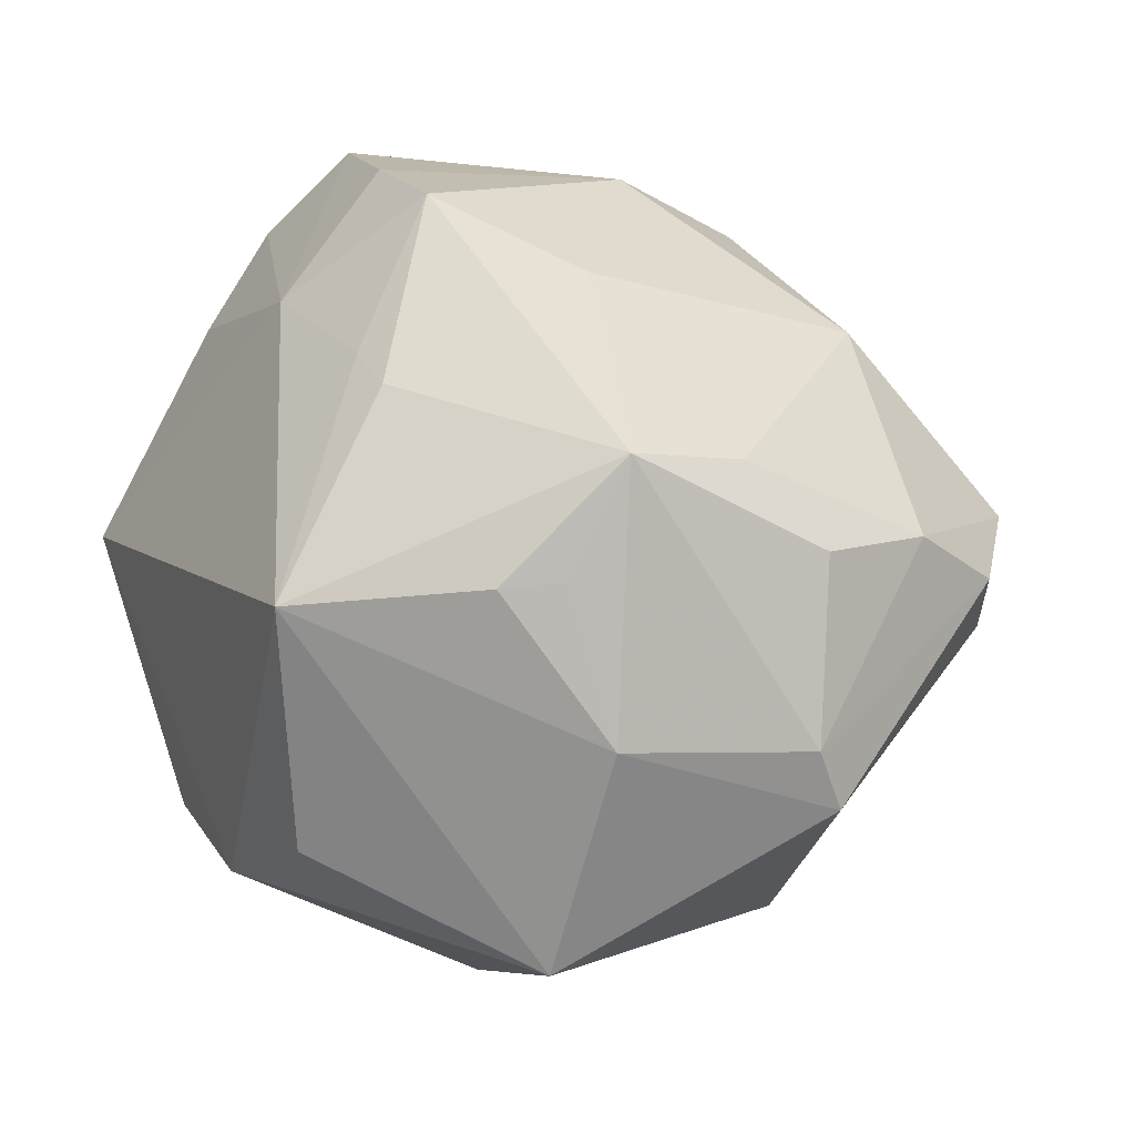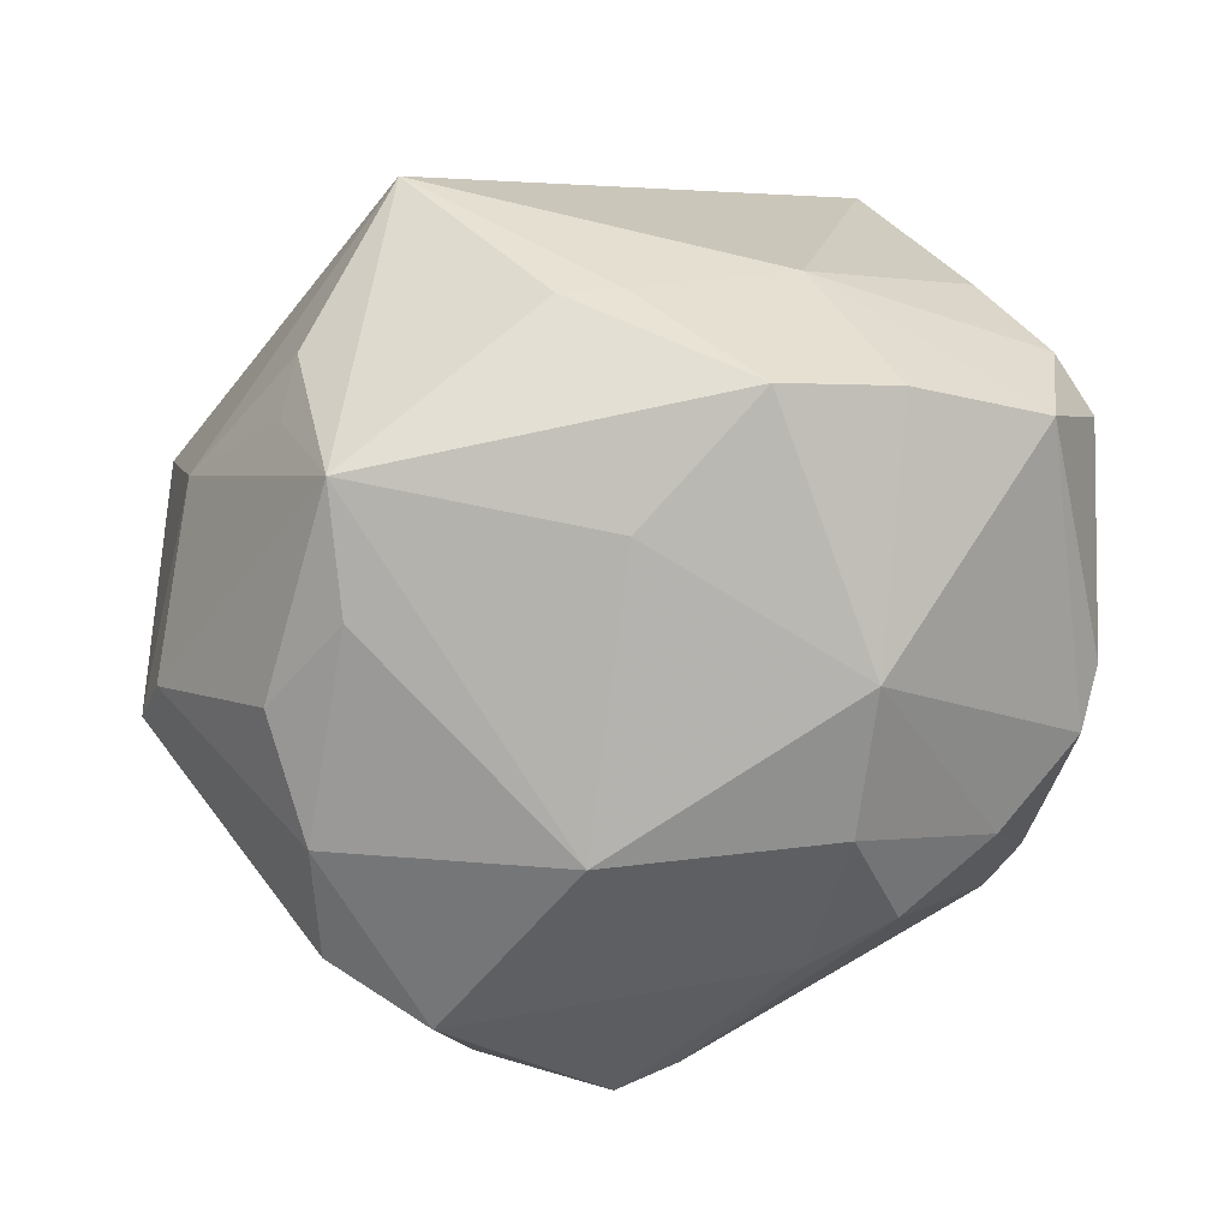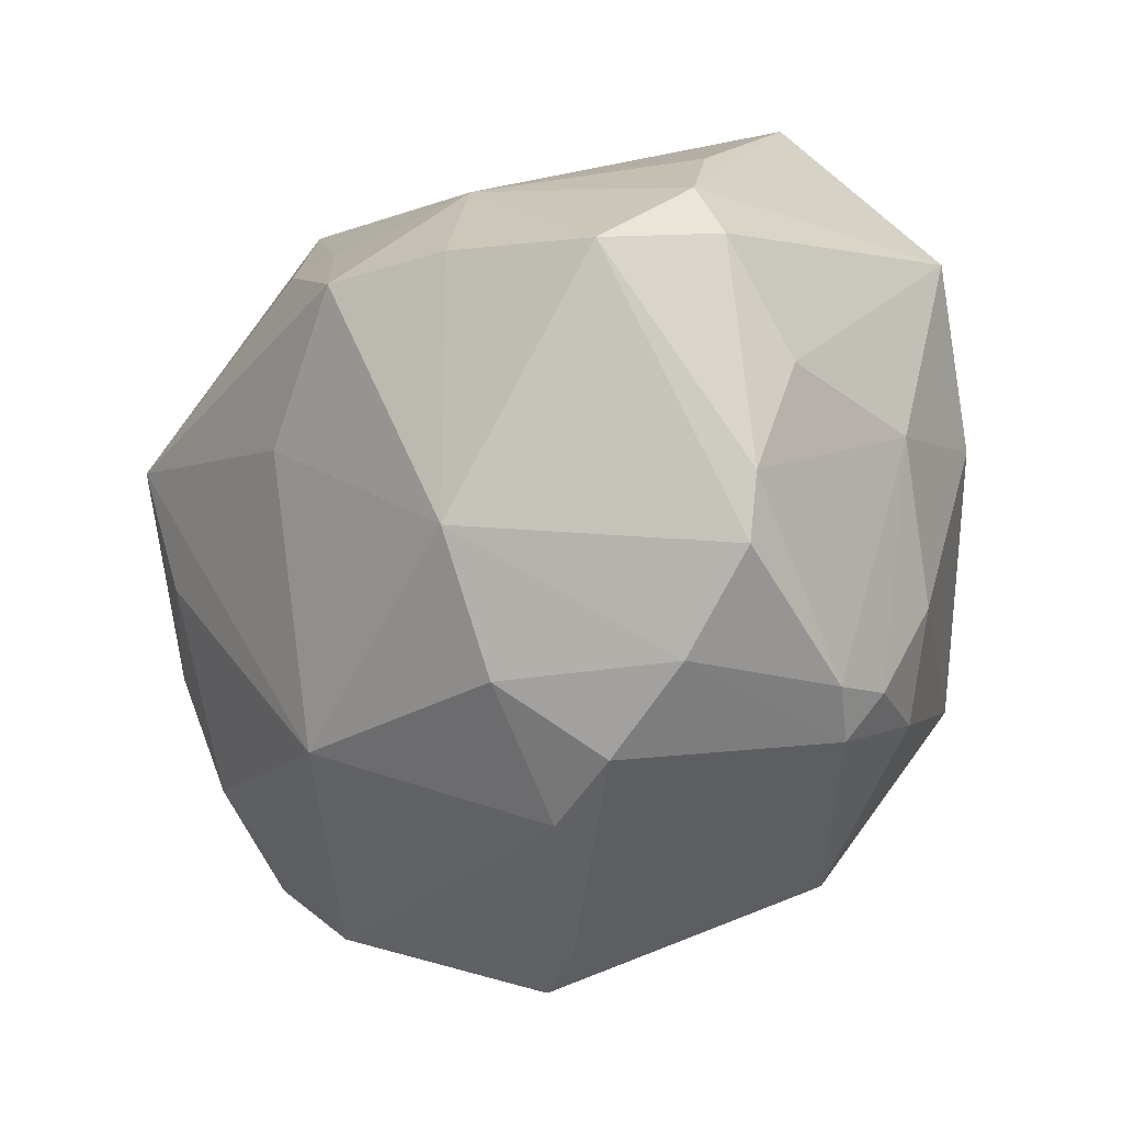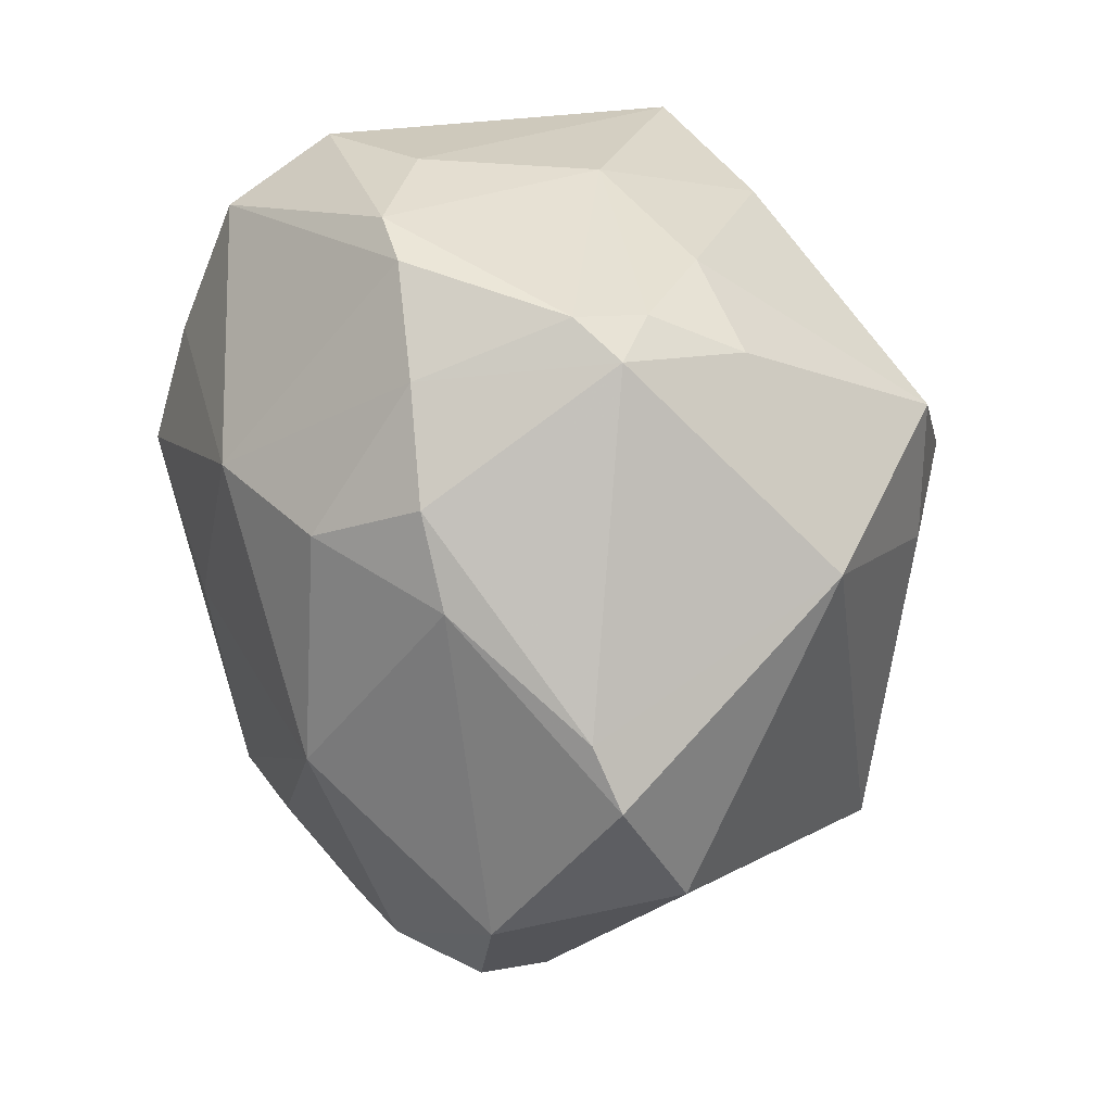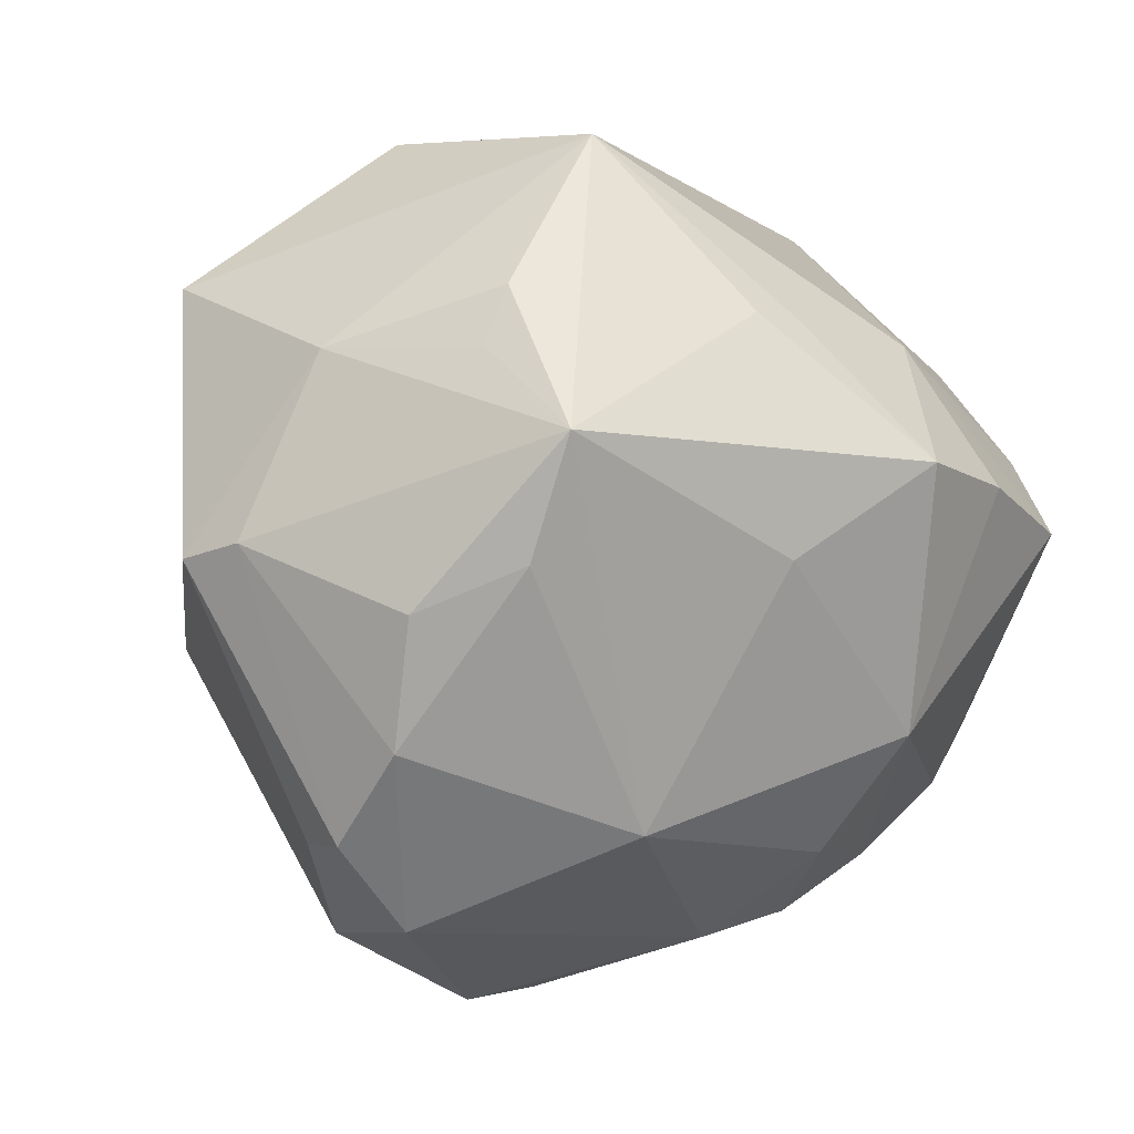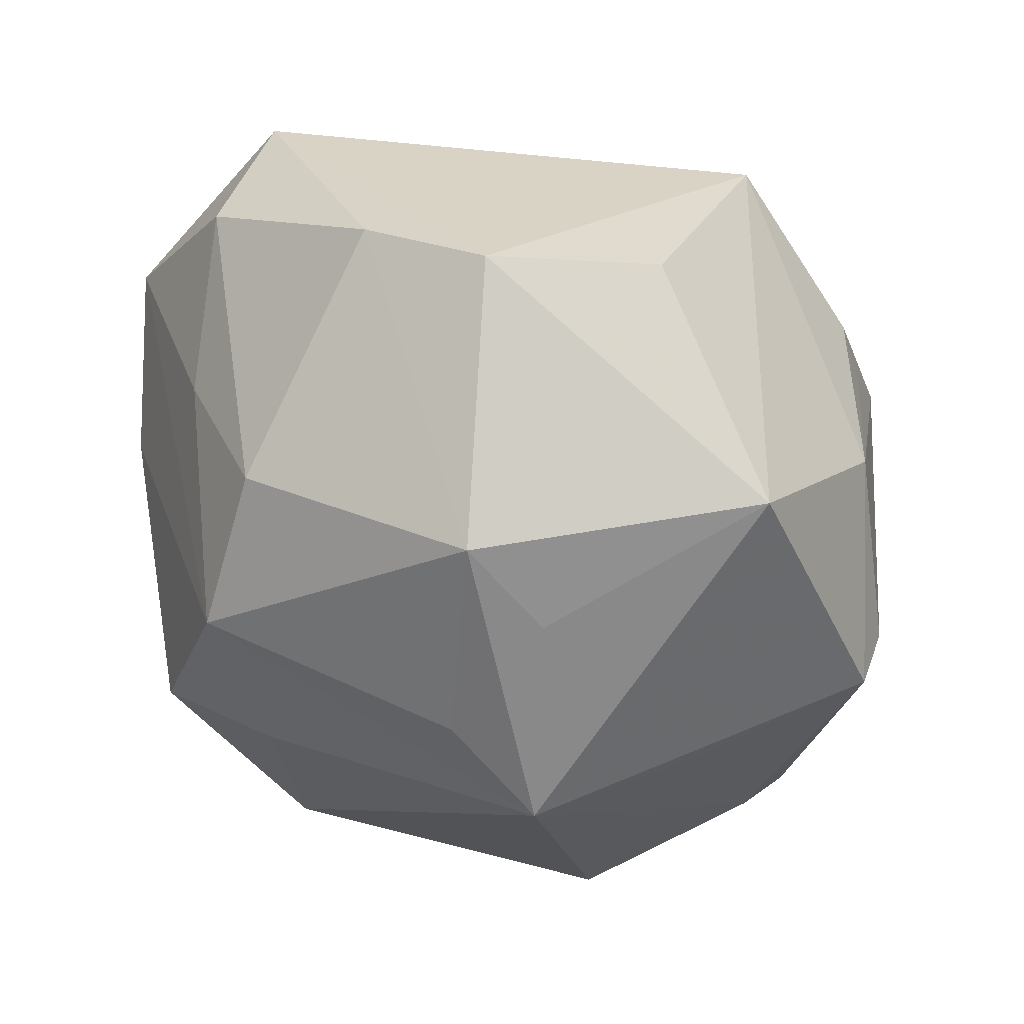
<metadata>
{"format":"obj","ext":"obj","renderer":"f3d","projection":"perspective","resolution":1024,"background":"white","views":[{"elev":43.1,"azim":-120.8,"up":"+Z"},{"elev":75.7,"azim":-10.8,"up":"+Z"},{"elev":-32.4,"azim":50.1,"up":"+Y"},{"elev":-68.4,"azim":95.4,"up":"+Y"},{"elev":-6.3,"azim":-33.3,"up":"+Y"},{"elev":37.6,"azim":-139.2,"up":"+Y"}]}
</metadata>
<code>
v 0.004142 0.0209 -0.03662
v -0.03135 -0.01013 -0.031
v -0.0005912 -0.004955 0.03816
v 0.0418 0.0204 -0.01614
v -0.02698 0.02074 0.02856
v 0.02776 -0.02725 -0.02127
v 0.01623 -0.01404 -0.03996
v 0.00339 0.01903 0.03489
v 0.01866 -0.03861 0.01086
v -0.03978 0.01531 0.01514
v -0.02618 -0.04052 0.008695
v 0.003707 0.04293 -0.01768
v -0.03412 -0.02369 0.02002
v -0.04638 -0.003547 0.01111
v -0.02246 0.02176 -0.03134
v -0.03472 -0.0318 0.004028
v 0.005458 0.004072 -0.04269
v 0.006869 -0.03502 -0.02873
v 0.03934 -0.02464 0.01135
v 0.02029 0.01933 0.03013
v 0.04218 -0.01857 0.0129
v -0.0296 0.01451 0.02859
v 0.03011 -0.03431 -0.009406
v 0.04472 -0.00613 0.009662
v -0.01038 -0.04788 -0.005633
v 0.03571 0.003338 -0.02458
v -0.03562 -0.01099 0.02515
v 0.01891 -0.02087 0.03172
v 0.03416 -0.03155 -0.005042
v 0.02732 0.03498 -0.01717
v 0.001583 -0.01322 -0.03842
v 0.02949 -0.03255 0.01087
v -0.0232 -0.04085 -0.01102
v 0.03199 0.03812 -0.003068
v 0.02624 0.004248 0.03761
v -0.03511 -0.03224 0.01085
v -0.003577 -0.04657 -0.003361
v -0.04896 -0.004627 0.004587
v -0.02919 0.01256 -0.02726
v -0.009586 -0.03122 0.0259
v -0.04319 0.02478 -0.008254
v 0.04159 -0.004925 -0.008631
v 0.03491 -0.01826 -0.01746
v 0.01993 0.02109 -0.02901
v -0.02595 0.005633 0.0378
v -0.01017 0.04373 -0.0143
v -0.002886 0.01949 0.03568
v 0.008993 -0.04133 0.009528
v 0.04002 0.001116 0.03044
v -0.01481 0.03788 0.02469
v -0.02249 0.0412 -0.0006054
v 0.01383 0.005218 0.04251
v 0.01481 -0.03255 0.02225
v -0.02691 -0.006497 0.03234
v -0.02224 -0.001089 -0.03394
v 0.0433 0.01019 0.02077
v -0.03836 -0.009971 -0.01437
v 0.033 -0.02913 -0.01216
v 0.03843 0.02044 0.01452
v 0.04596 0.00365 0.01934
f 17 2 55
f 17 4 26
f 6 23 18
f 25 33 18
f 18 33 2
f 2 33 16
f 41 10 50
f 38 10 41
f 41 2 38
f 47 45 52
f 50 45 47
f 25 18 37
f 37 18 23
f 13 40 54
f 54 40 45
f 54 27 13
f 45 27 54
f 52 45 3
f 45 40 3
f 52 3 28
f 28 3 40
f 28 40 53
f 53 32 28
f 44 4 17
f 44 30 4
f 42 26 4
f 4 30 34
f 34 56 4
f 30 12 34
f 46 50 34
f 34 12 46
f 20 49 56
f 20 34 50
f 31 2 17
f 31 18 2
f 38 2 57
f 57 16 38
f 2 16 57
f 38 16 36
f 14 10 38
f 45 10 14
f 14 27 45
f 13 27 14
f 38 36 14
f 14 36 13
f 5 45 50
f 50 10 5
f 51 50 46
f 46 41 51
f 51 41 50
f 17 55 15
f 15 55 2
f 15 41 46
f 46 12 15
f 19 28 32
f 21 49 19
f 19 49 28
f 9 32 53
f 9 37 23
f 23 32 9
f 1 44 17
f 17 15 1
f 1 15 12
f 30 44 1
f 1 12 30
f 6 18 7
f 18 31 7
f 17 26 7
f 7 31 17
f 21 42 24
f 24 42 4
f 29 42 21
f 21 19 29
f 29 32 23
f 29 19 32
f 26 42 43
f 6 7 43
f 43 7 26
f 52 28 35
f 28 49 35
f 35 20 52
f 49 20 35
f 52 20 8
f 8 20 50
f 8 47 52
f 50 47 8
f 56 34 59
f 59 20 56
f 34 20 59
f 11 40 13
f 13 36 11
f 11 33 25
f 11 16 33
f 11 36 16
f 22 10 45
f 45 5 22
f 22 5 10
f 2 41 39
f 39 15 2
f 41 15 39
f 53 40 48
f 48 9 53
f 40 11 48
f 37 9 48
f 48 11 25
f 25 37 48
f 4 56 60
f 60 24 4
f 56 49 60
f 60 49 21
f 21 24 60
f 42 29 58
f 58 43 42
f 6 43 58
f 58 23 6
f 58 29 23

</code>
